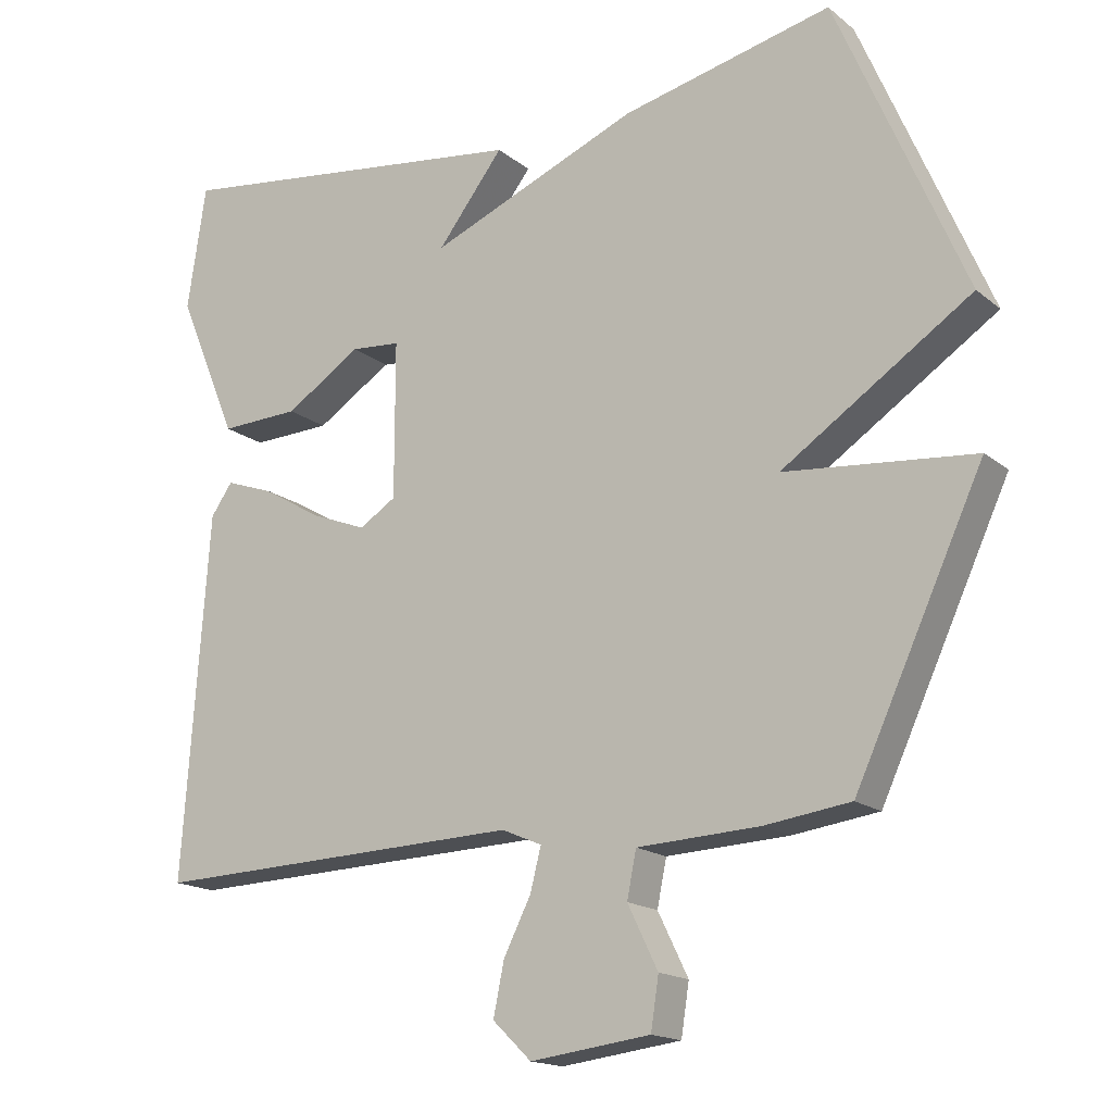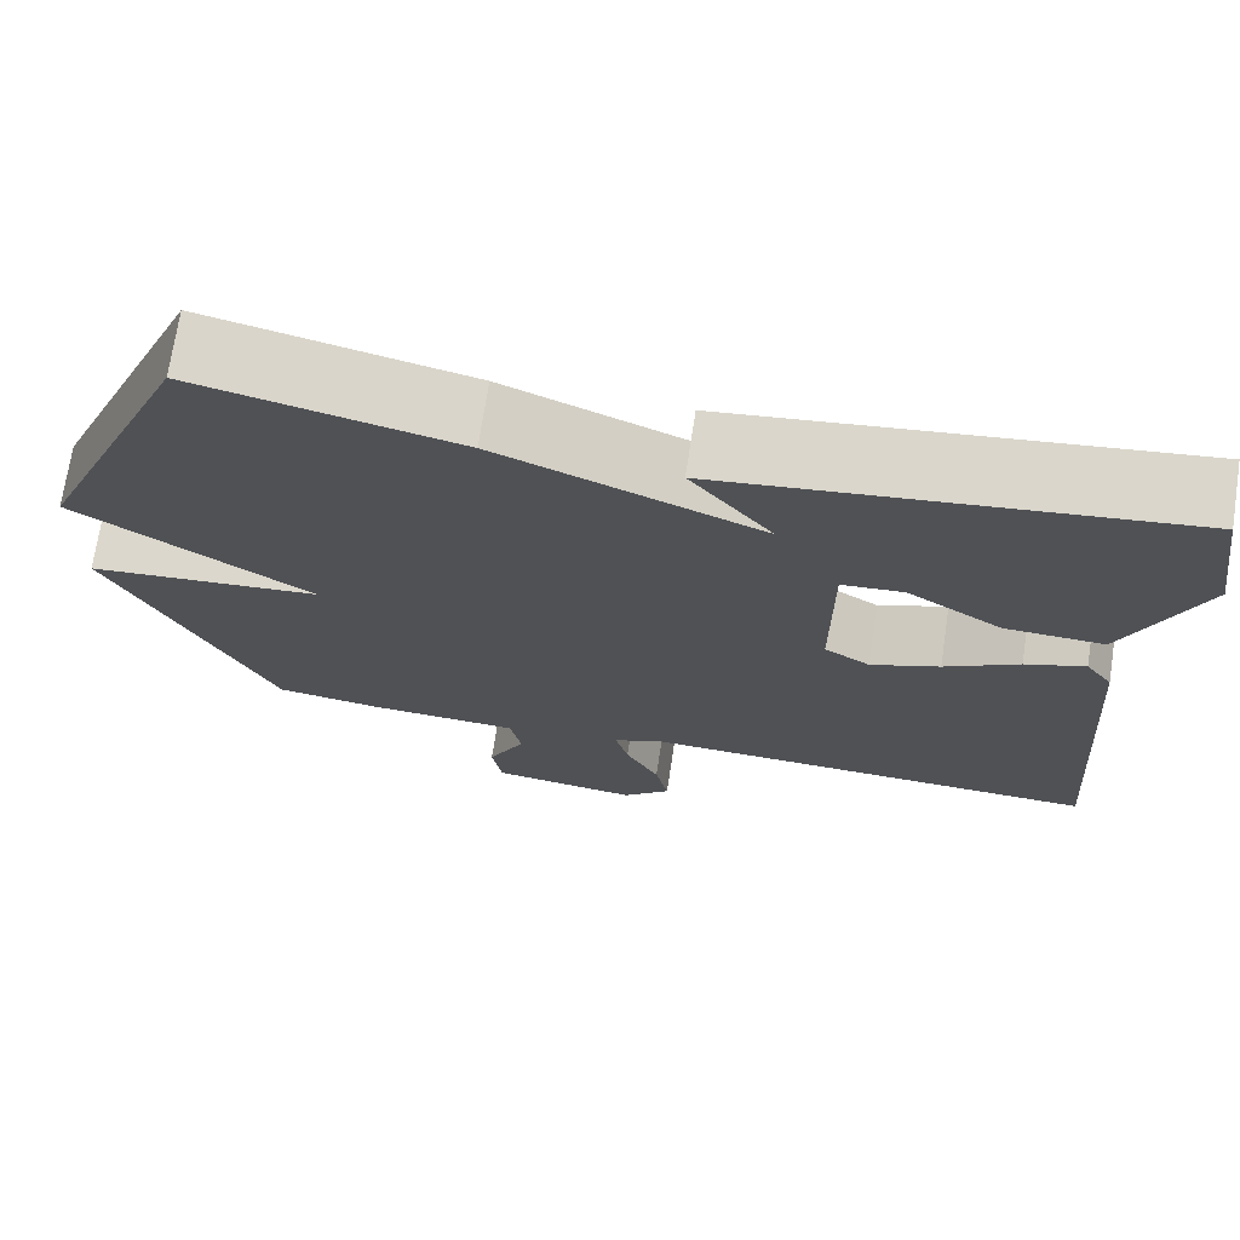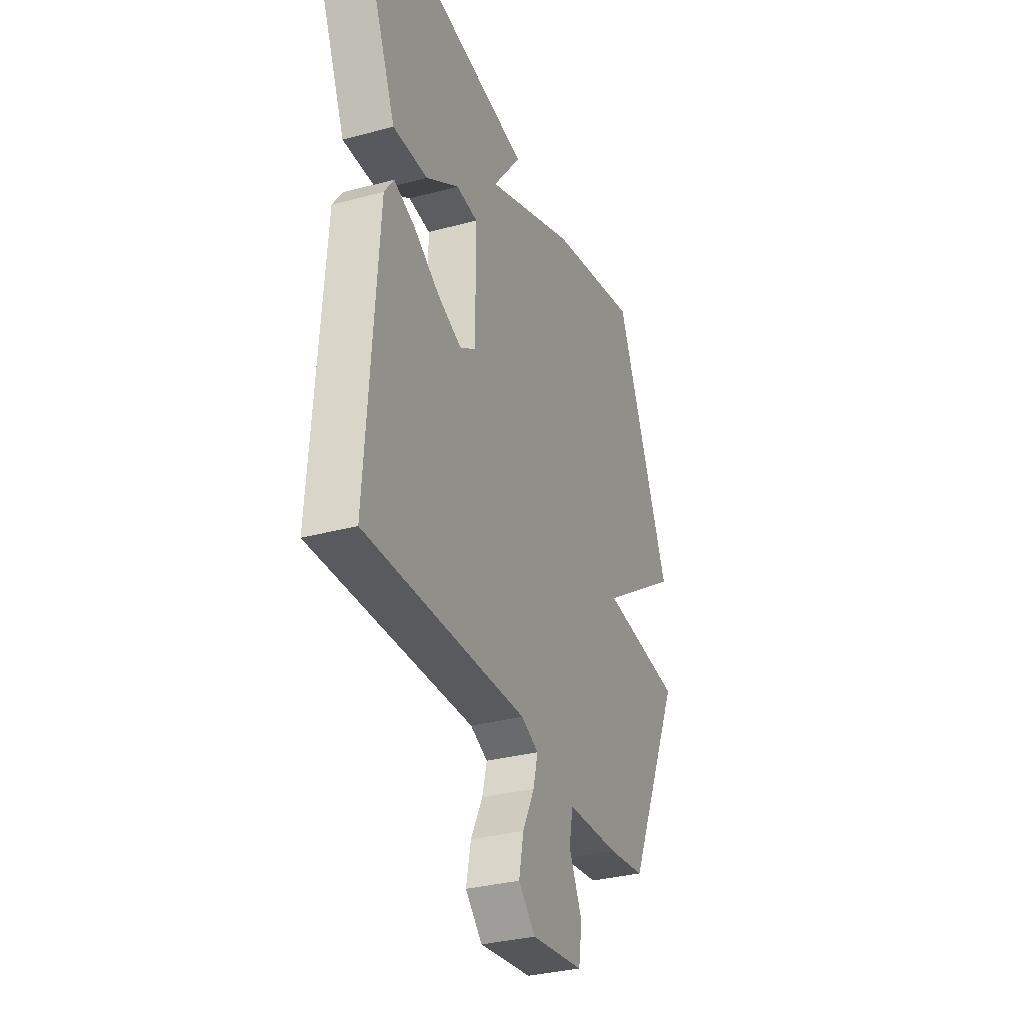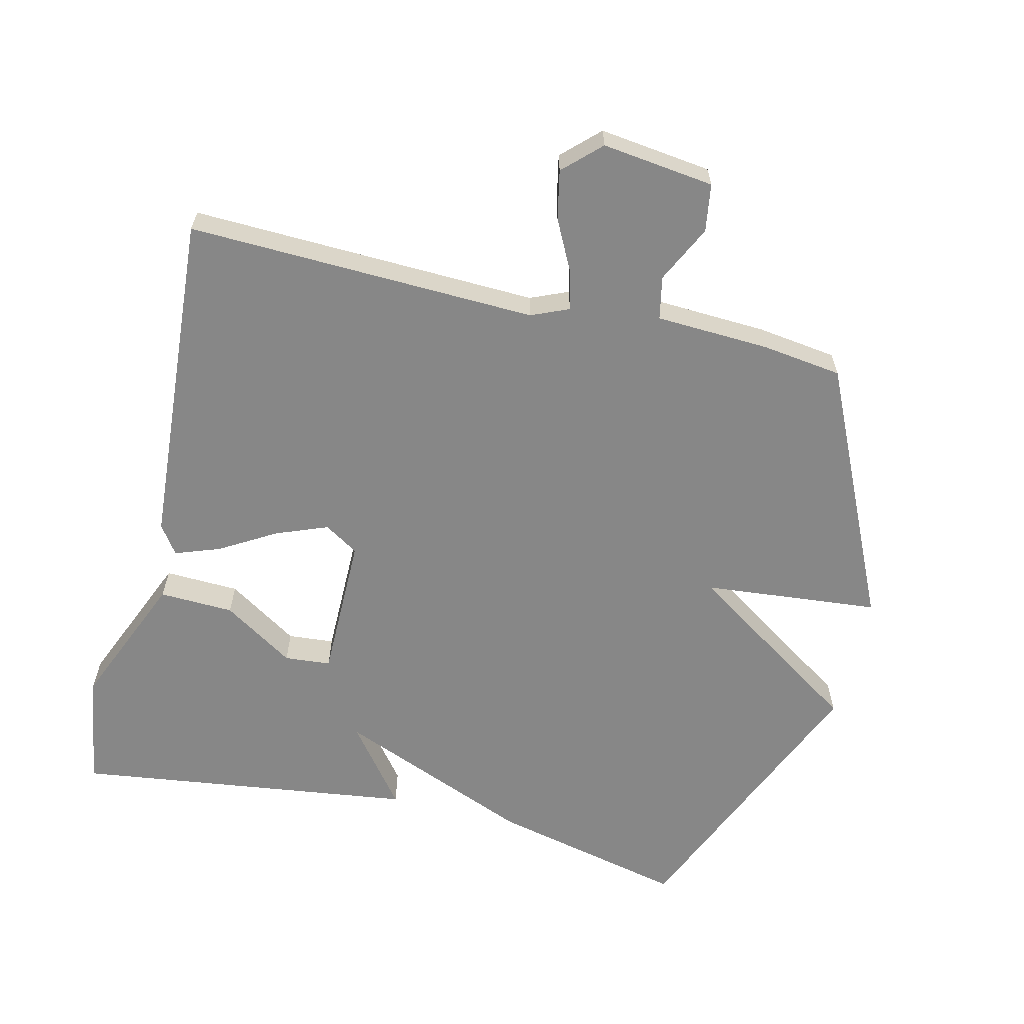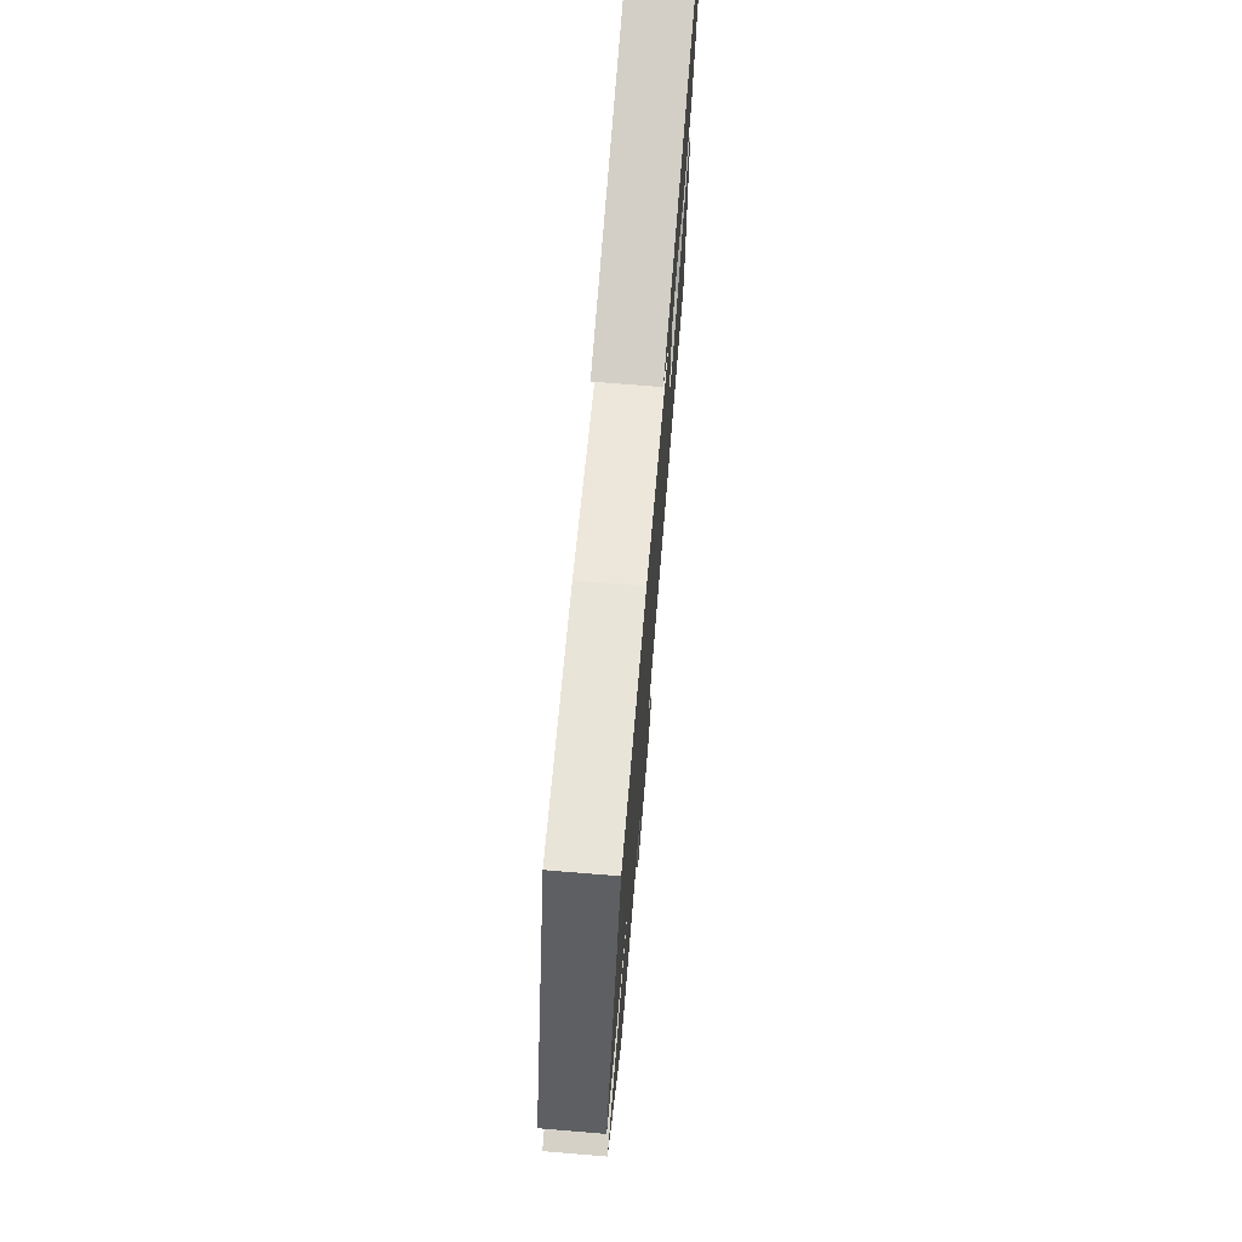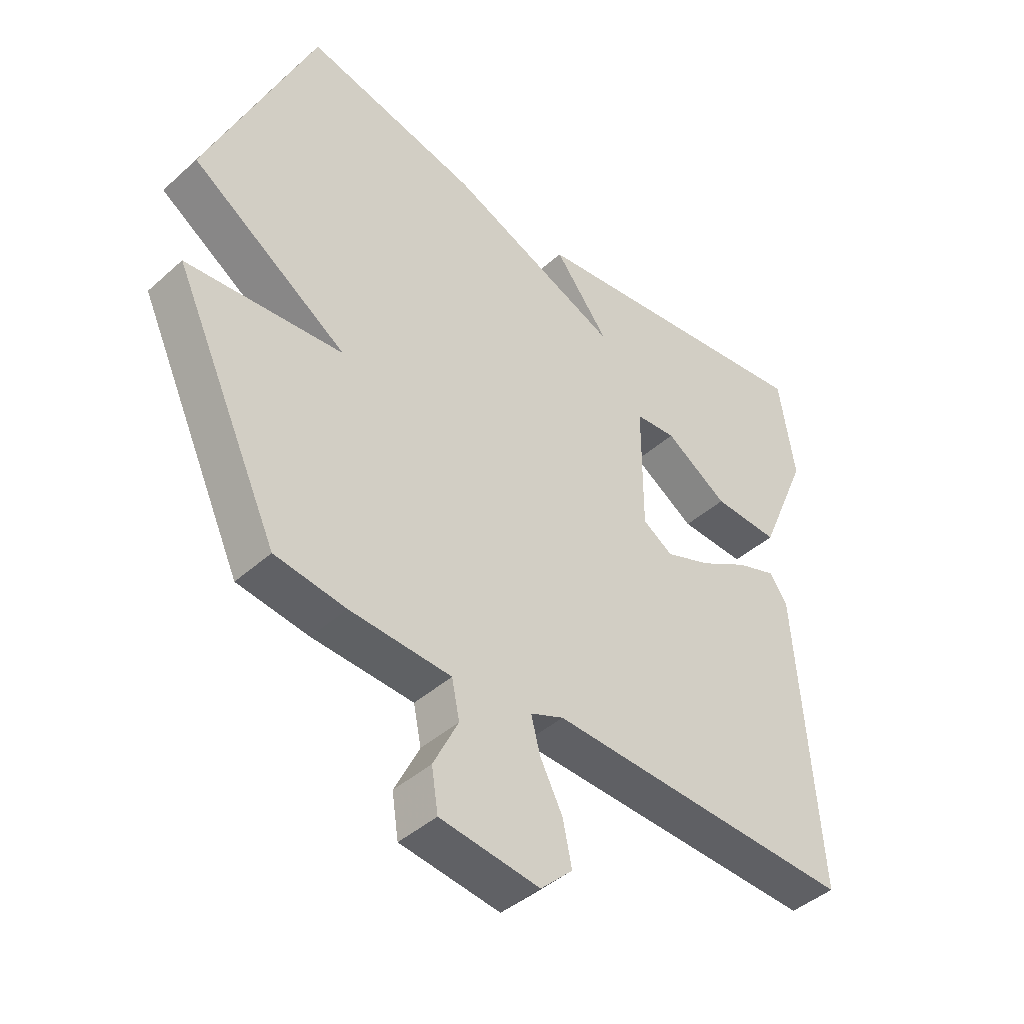
<metadata>
{"format":"obj","ext":"obj","renderer":"f3d","projection":"perspective","resolution":1024,"background":"white","views":[{"elev":-16.7,"azim":-147.1,"up":"+Z"},{"elev":71.7,"azim":8.7,"up":"+Z"},{"elev":-32.3,"azim":110.6,"up":"+Z"},{"elev":-62.3,"azim":166.5,"up":"+Y"},{"elev":73.4,"azim":-85.3,"up":"+Z"},{"elev":-43.4,"azim":-43.6,"up":"+Z"}]}
</metadata>
<code>
v -0.5 0.07 -0.5
v -0.678 0.07 -0.117
v -0.415 0.07 -0.092
v -0.678 0.07 0.083
v -0.5 0.07 0.5
v -0.208 0.07 0.433
v 0.084 0.07 0.314
v -0.008 0.07 0.433
v 0.5 0.07 0.5
v 0.526 0.07 0.327
v 0.442 0.07 0.127
v 0.331 0.07 0.131
v 0.225 0.07 0.199
v 0.156 0.07 0.193
v 0.156 0.07 -0.024
v 0.207 0.07 -0.056
v 0.284 0.07 -0.026
v 0.367 0.07 0.023
v 0.434 0.07 0.047
v 0.464 0.07 0.004
v 0.5 0.07 -0.5
v -0.02 0.07 -0.483
v -0.076 0.07 -0.507
v -0.061 0.07 -0.566
v -0.023 0.07 -0.641
v -0.008 0.07 -0.714
v -0.062 0.07 -0.766
v -0.229 0.07 -0.745
v -0.24 0.07 -0.674
v -0.198 0.07 -0.588
v -0.211 0.07 -0.524
v -0.381 0.07 -0.516
v -0.5 0 -0.5
v -0.678 0 -0.117
v -0.415 0 -0.092
v -0.678 0 0.083
v -0.5 0 0.5
v -0.208 0 0.433
v 0.084 0 0.314
v -0.008 0 0.433
v 0.5 0 0.5
v 0.526 0 0.327
v 0.442 0 0.127
v 0.331 0 0.131
v 0.225 0 0.199
v 0.156 0 0.193
v 0.156 0 -0.024
v 0.207 0 -0.056
v 0.284 0 -0.026
v 0.367 0 0.023
v 0.434 0 0.047
v 0.464 0 0.004
v 0.5 0 -0.5
v -0.02 0 -0.483
v -0.076 0 -0.507
v -0.061 0 -0.566
v -0.023 0 -0.641
v -0.008 0 -0.714
v -0.062 0 -0.766
v -0.229 0 -0.745
v -0.24 0 -0.674
v -0.198 0 -0.588
v -0.211 0 -0.524
v -0.381 0 -0.516
f 1 2 3
f 32 1 3
f 31 32 3
f 28 29 30
f 27 28 30
f 26 27 30
f 25 26 30
f 24 25 30
f 23 24 30 31
f 22 23 31 3
f 20 21 22
f 19 20 22
f 18 19 22
f 17 18 22
f 16 17 22
f 15 16 22 3
f 11 12 13
f 10 11 13
f 9 10 13
f 8 9 13
f 7 8 13
f 7 13 14
f 7 14 15
f 6 7 15
f 5 6 15
f 4 5 15
f 3 4 15
f 35 34 33
f 35 33 64
f 35 64 63
f 62 61 60
f 62 60 59
f 62 59 58
f 62 58 57
f 62 57 56
f 63 62 56 55
f 35 63 55 54
f 54 53 52
f 54 52 51
f 54 51 50
f 54 50 49
f 54 49 48
f 35 54 48 47
f 45 44 43
f 45 43 42
f 45 42 41
f 45 41 40
f 45 40 39
f 46 45 39
f 47 46 39
f 47 39 38
f 47 38 37
f 47 37 36
f 47 36 35
f 1 33 34 2
f 2 34 35 3
f 3 35 36 4
f 4 36 37 5
f 5 37 38 6
f 6 38 39 7
f 7 39 40 8
f 8 40 41 9
f 9 41 42 10
f 10 42 43 11
f 11 43 44 12
f 12 44 45 13
f 13 45 46 14
f 14 46 47 15
f 15 47 48 16
f 16 48 49 17
f 17 49 50 18
f 18 50 51 19
f 19 51 52 20
f 20 52 53 21
f 21 53 54 22
f 22 54 55 23
f 23 55 56 24
f 24 56 57 25
f 25 57 58 26
f 26 58 59 27
f 27 59 60 28
f 28 60 61 29
f 29 61 62 30
f 30 62 63 31
f 31 63 64 32
f 32 64 33 1

</code>
